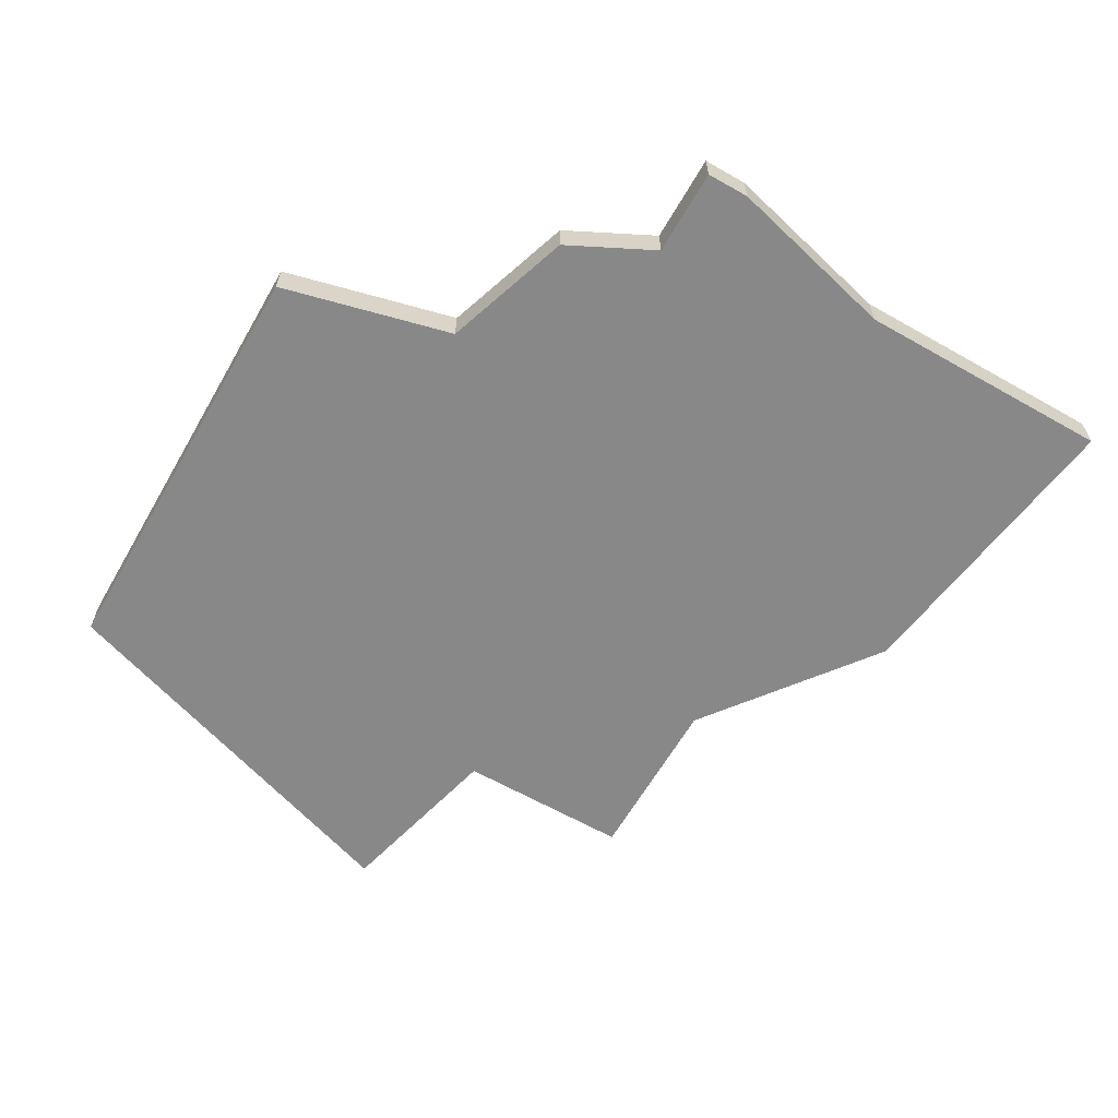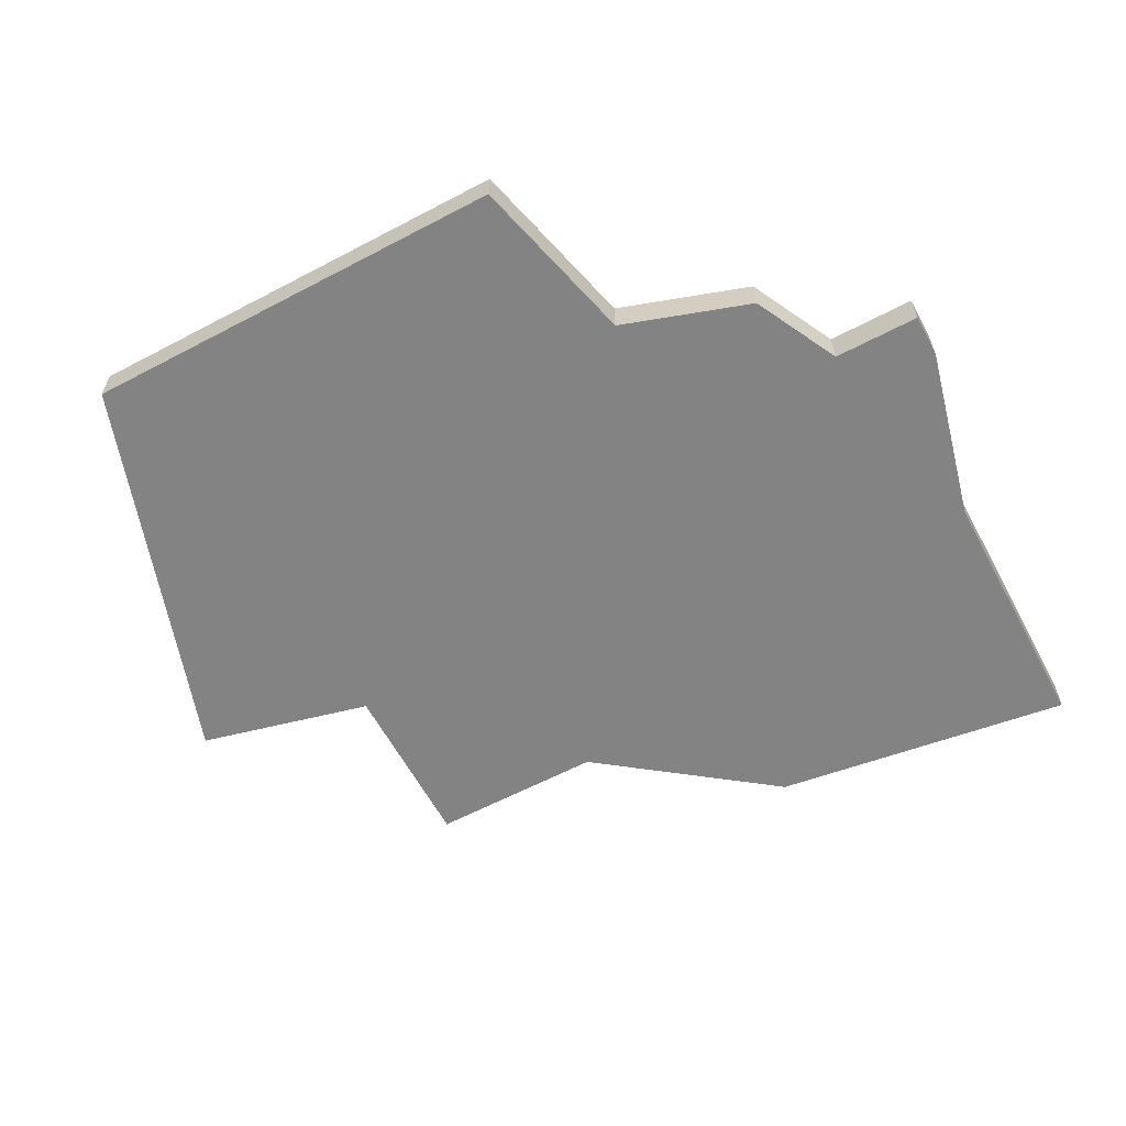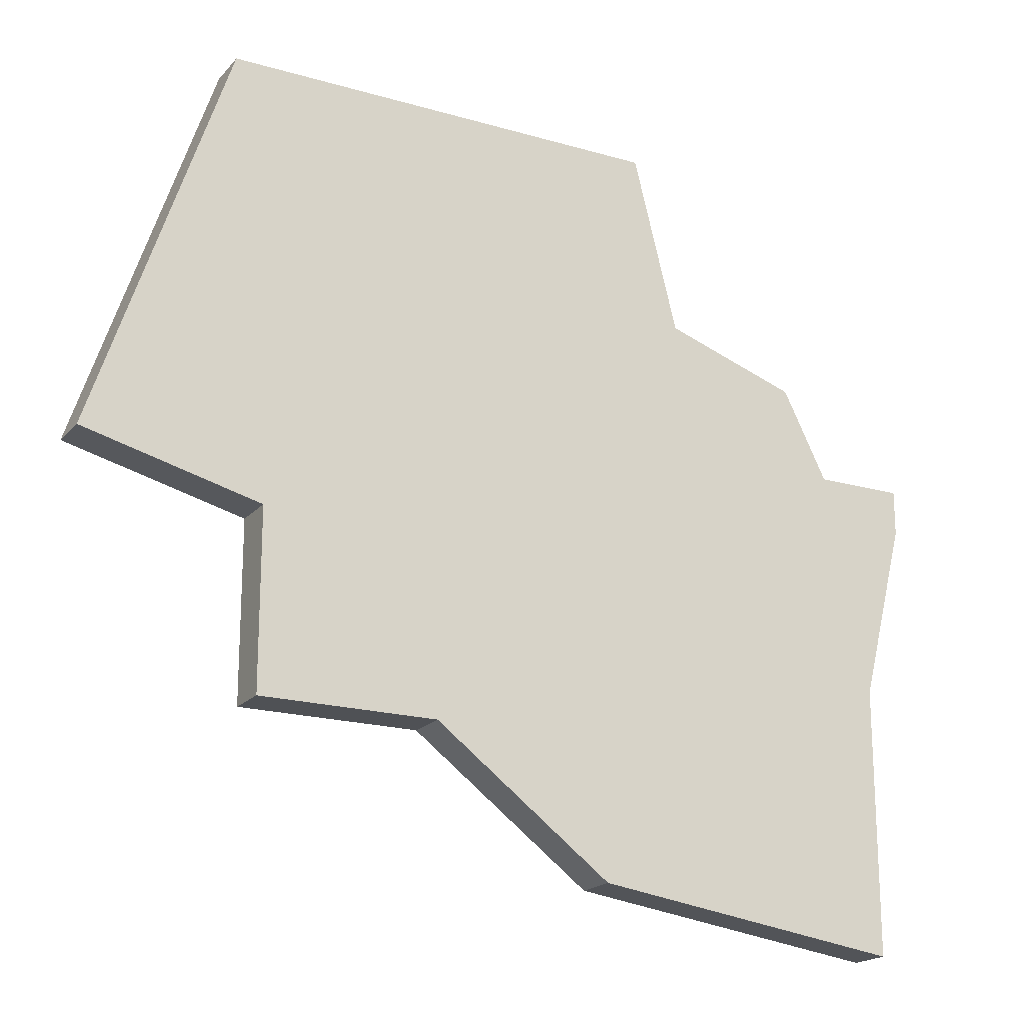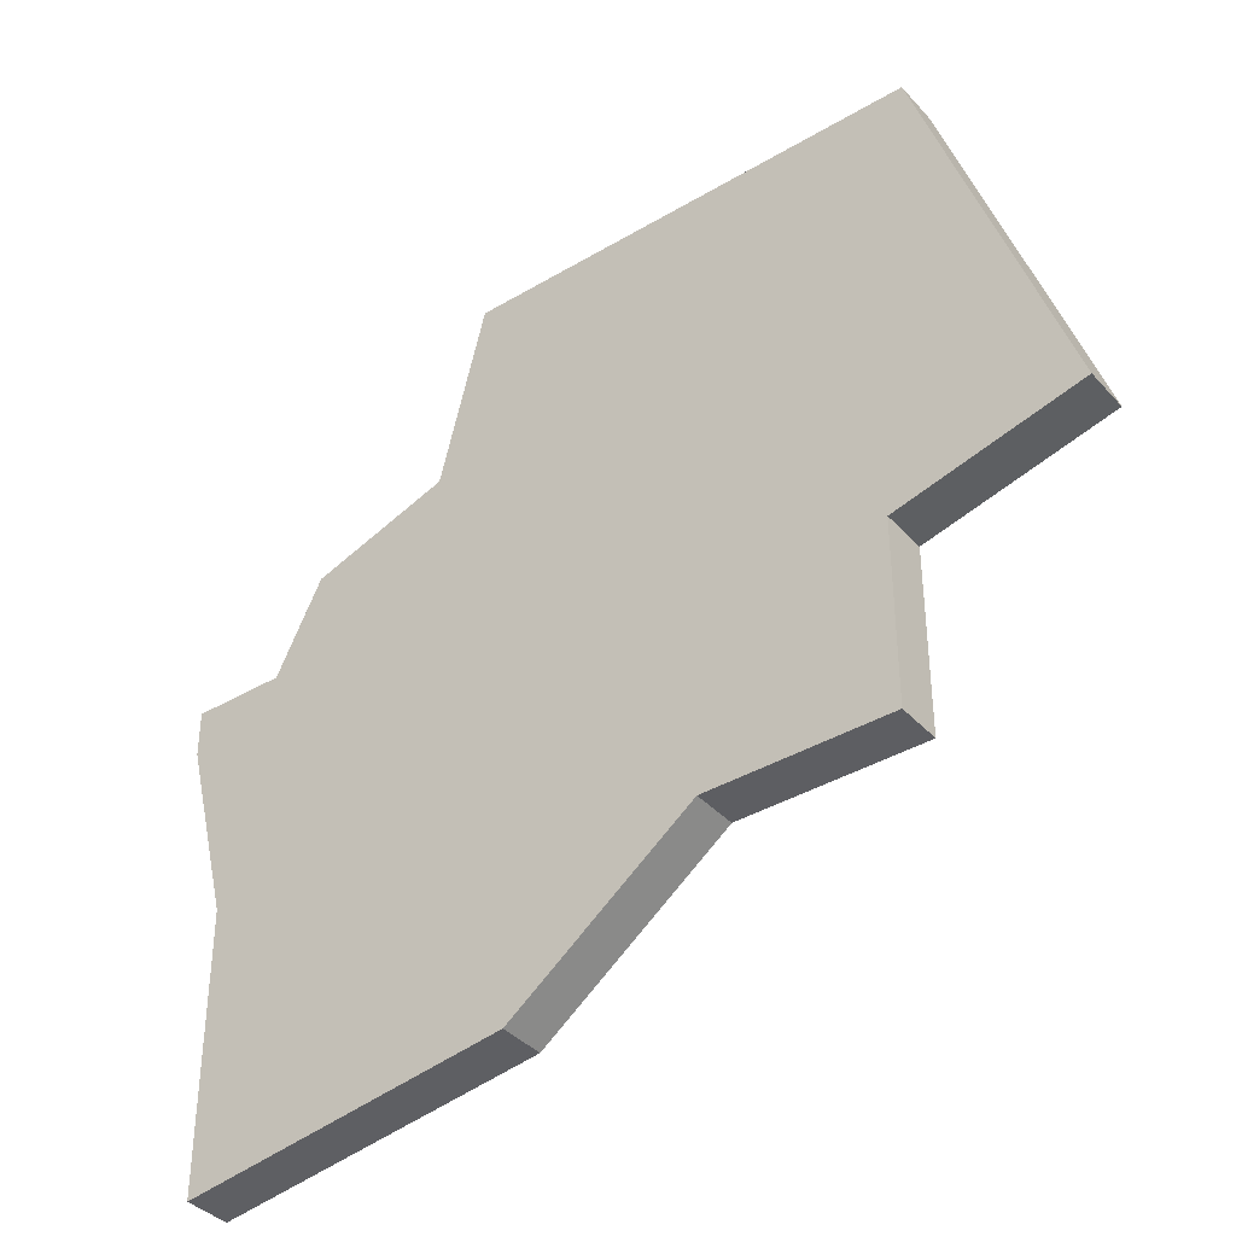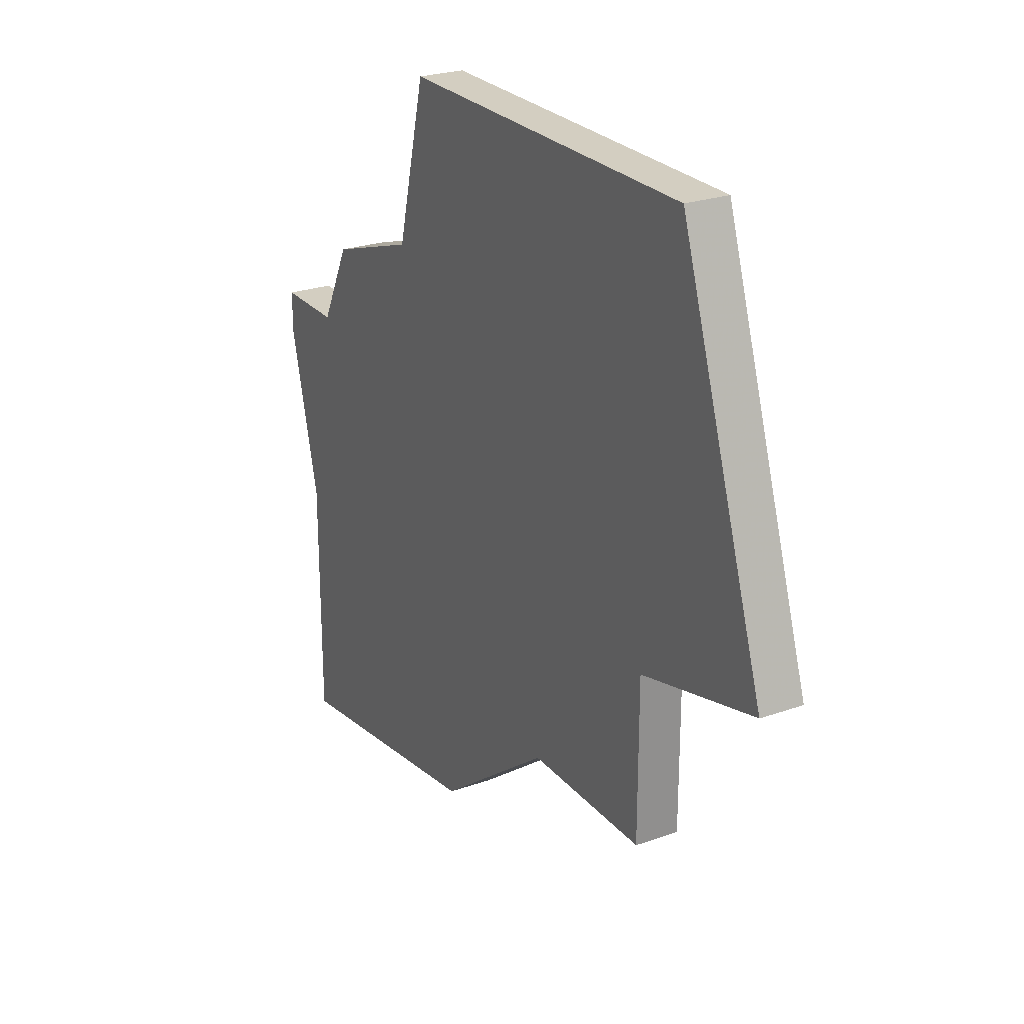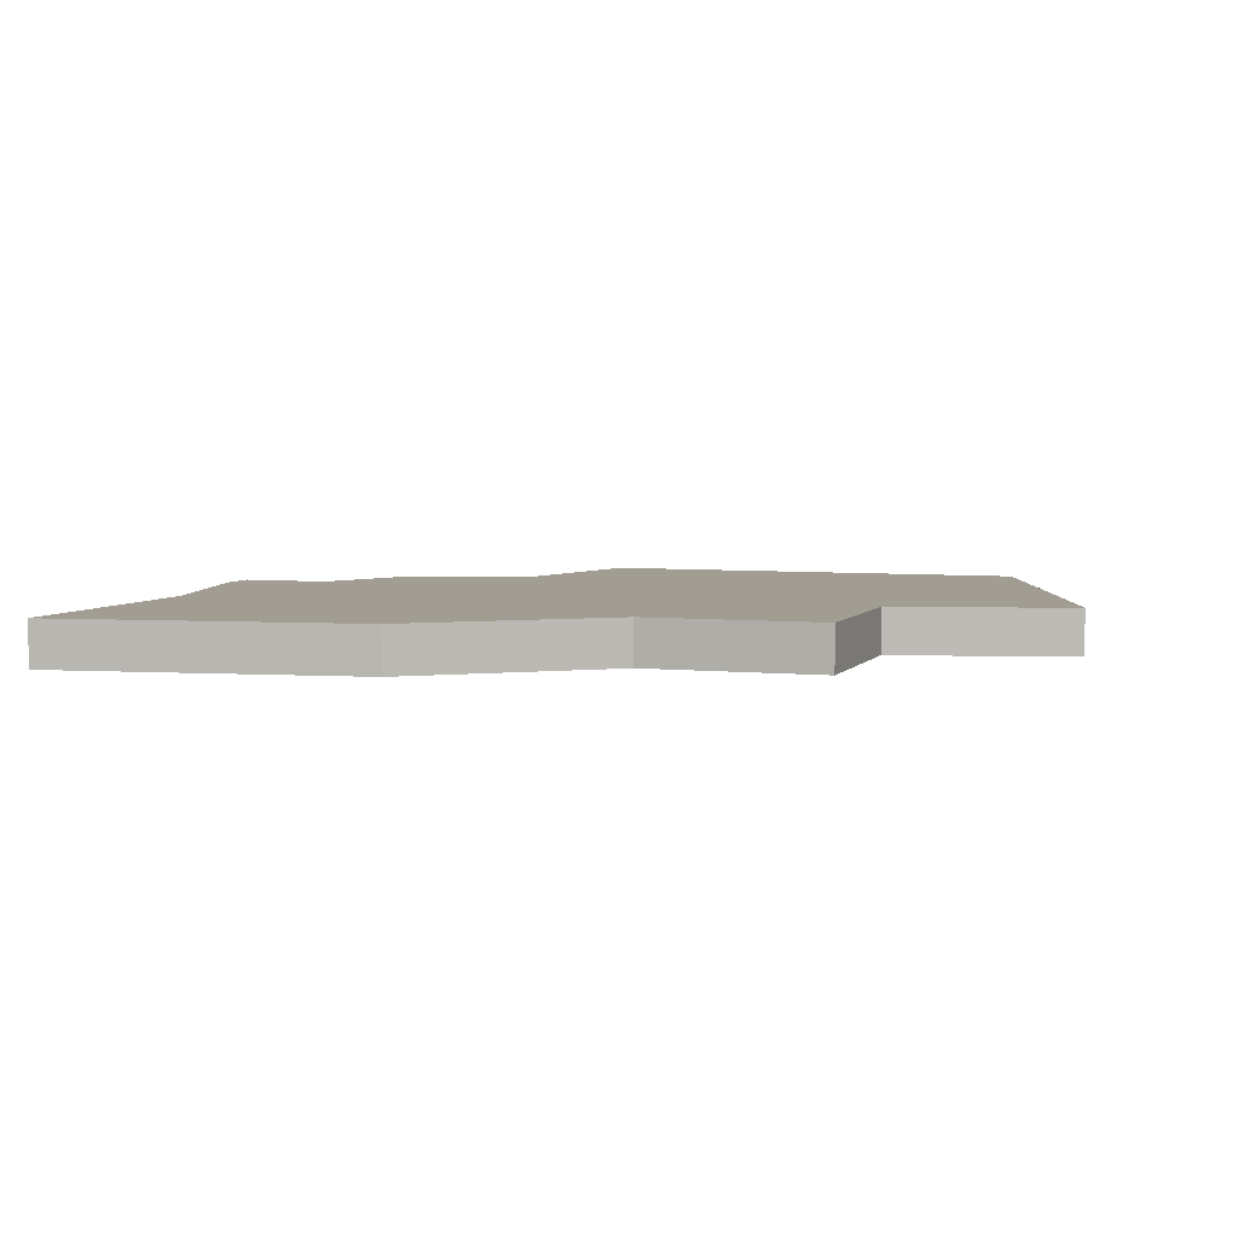
<metadata>
{"format":"obj","ext":"obj","renderer":"f3d","projection":"perspective","resolution":1024,"background":"white","views":[{"elev":-62.7,"azim":-119.9,"up":"+Z"},{"elev":-61.2,"azim":-151.8,"up":"+Z"},{"elev":-19.5,"azim":151.6,"up":"+Y"},{"elev":-38.4,"azim":36.9,"up":"+Y"},{"elev":25.1,"azim":60.2,"up":"+Y"},{"elev":4.9,"azim":18.7,"up":"+Z"}]}
</metadata>
<code>
v 4335 -1056 0
v 4335 -1056 1
v 4341 -1066 0
v 4341 -1066 1
v 4349 -1061 0
v 4349 -1061 1
v 4332 -1057 0
v 4332 -1057 1
v 4331 -1059 0
v 4331 -1059 1
v 4330 -1070 0
v 4330 -1070 1
v 4330 -1064 0
v 4330 -1064 1
v 4346 -1052 0
v 4346 -1052 1
v 4329 -1059 0
v 4329 -1059 1
v 4329 -1060 0
v 4329 -1060 1
v 4337 -1069 0
v 4337 -1069 1
v 4345 -1066 0
v 4345 -1066 1
v 4345 -1062 0
v 4345 -1062 1
v 4336 -1052 0
v 4336 -1052 1
f 13 9 3
f 9 13 19
f 19 17 9
f 9 7 1
f 3 9 1
f 21 11 13
f 25 23 3
f 3 1 25
f 27 15 1
f 15 25 1
f 25 15 5
f 21 13 3
f 4 10 14
f 20 14 10
f 10 18 20
f 2 8 10
f 2 10 4
f 14 12 22
f 4 24 26
f 26 2 4
f 2 16 28
f 2 26 16
f 6 16 26
f 4 14 22
f 28 16 27
f 27 16 15
f 2 28 1
f 1 28 27
f 8 2 7
f 7 2 1
f 10 8 9
f 9 8 7
f 18 10 17
f 17 10 9
f 20 18 19
f 19 18 17
f 14 20 13
f 13 20 19
f 12 14 11
f 11 14 13
f 22 12 21
f 21 12 11
f 4 22 3
f 3 22 21
f 24 4 23
f 23 4 3
f 26 24 25
f 25 24 23
f 16 6 15
f 15 6 5
f 6 26 5
f 5 26 25

</code>
